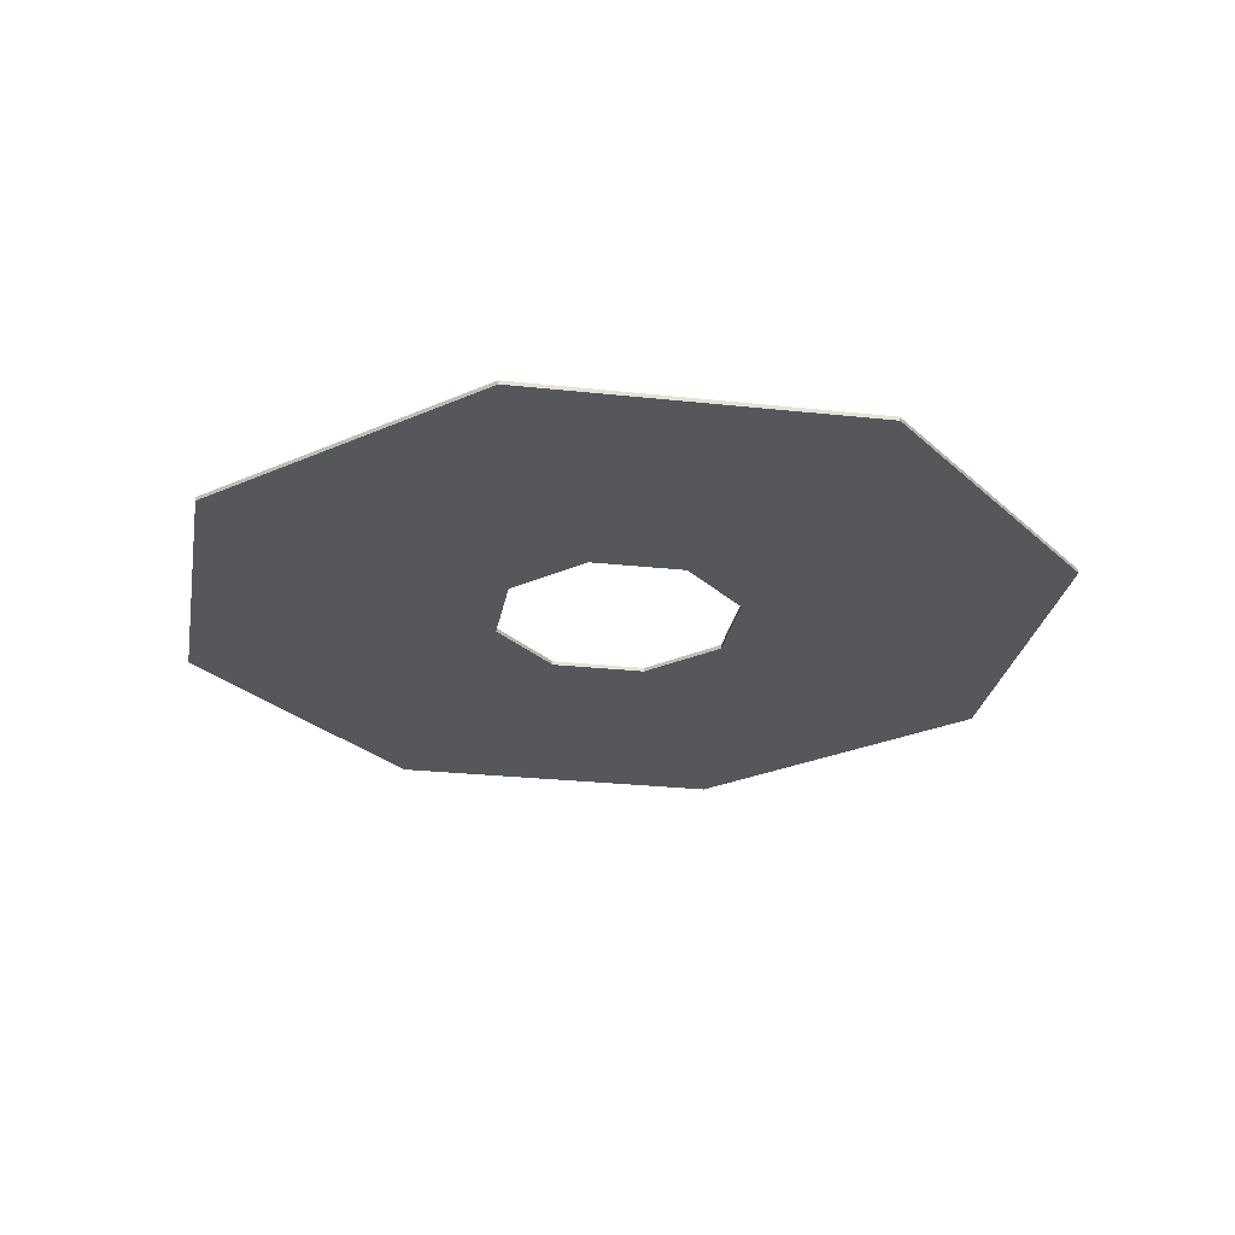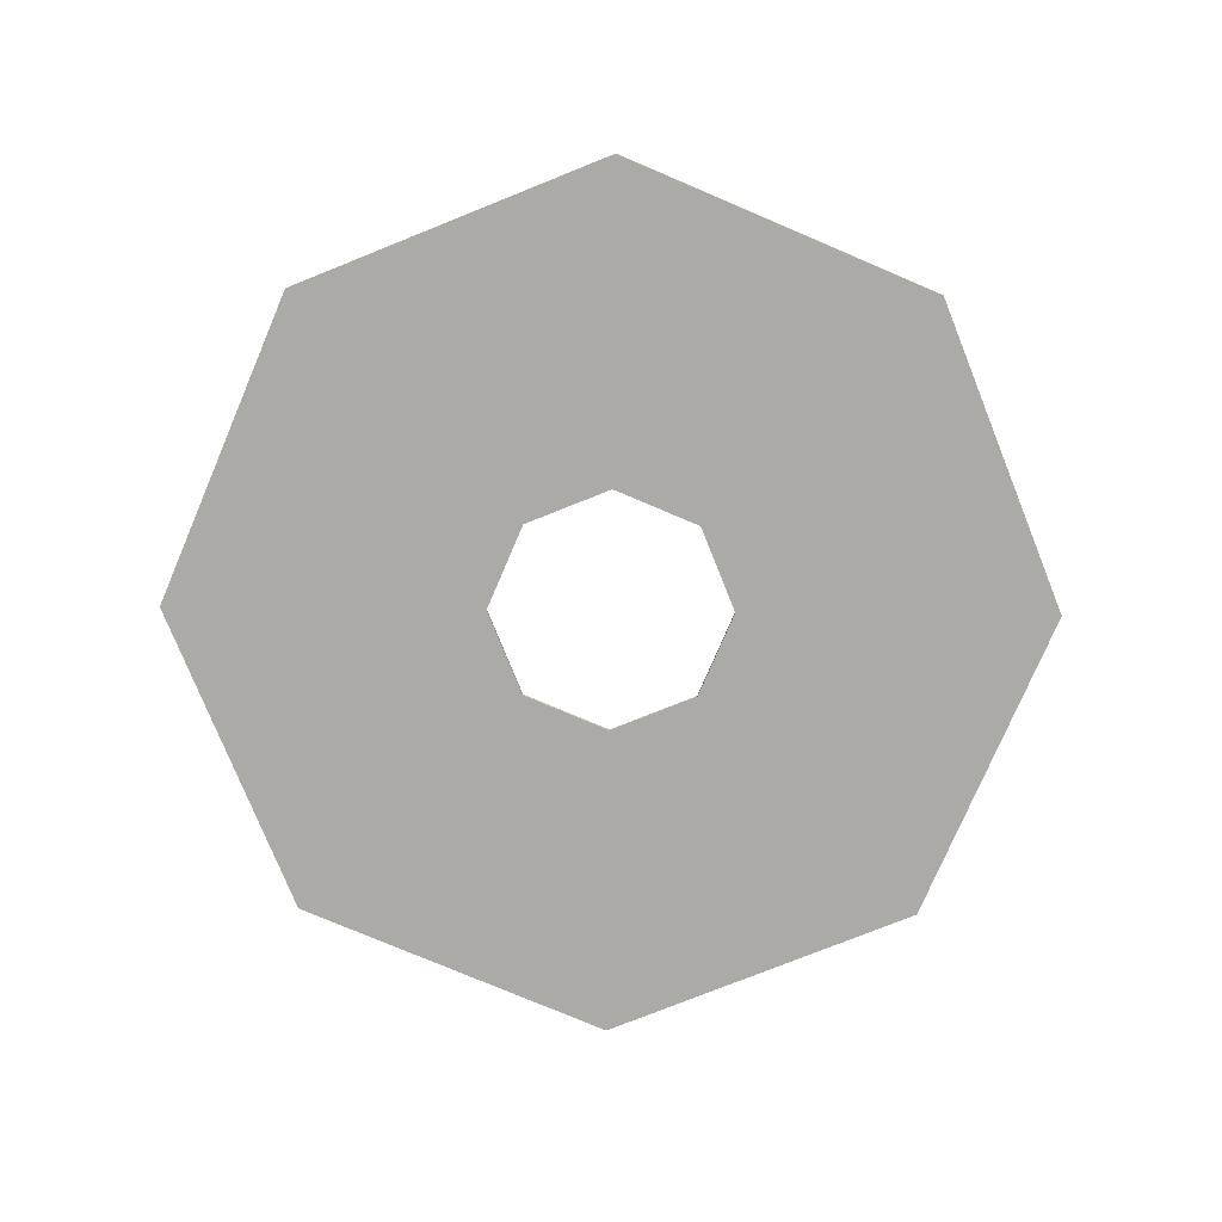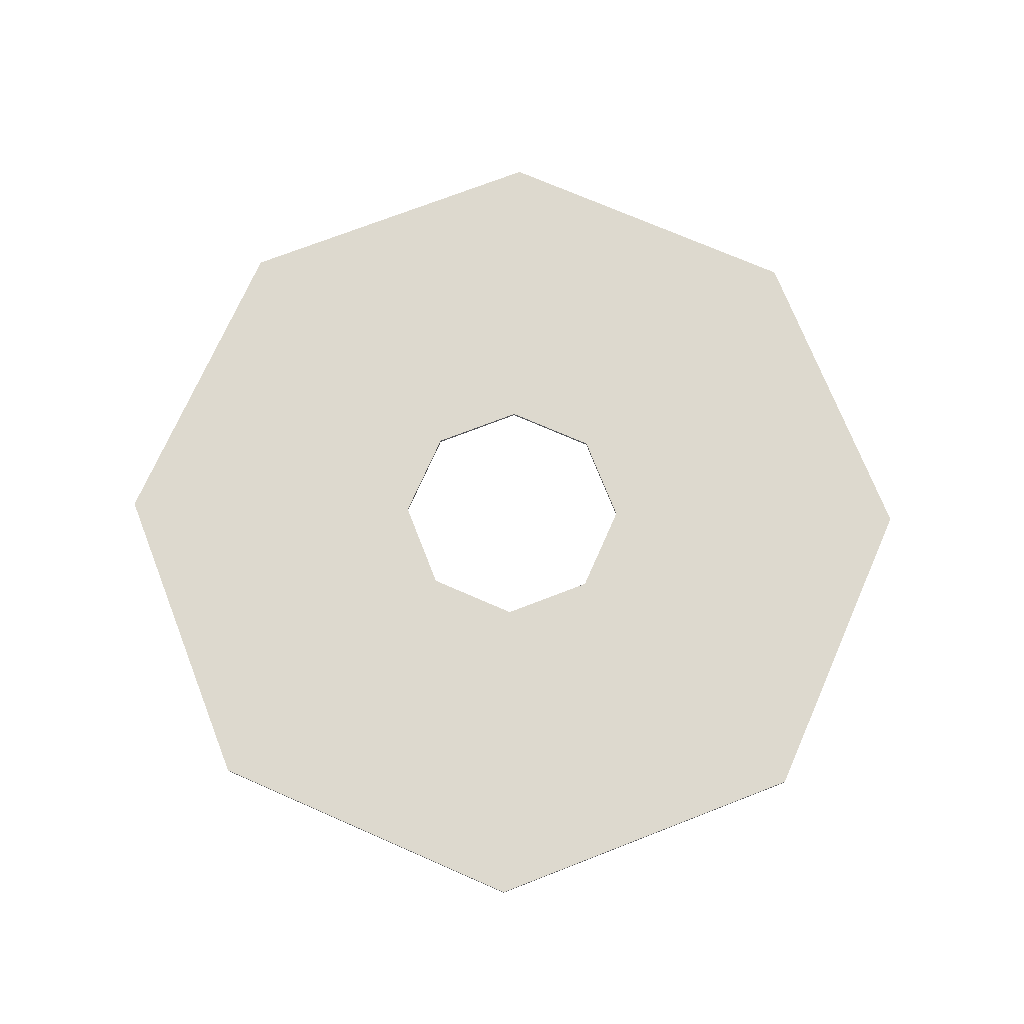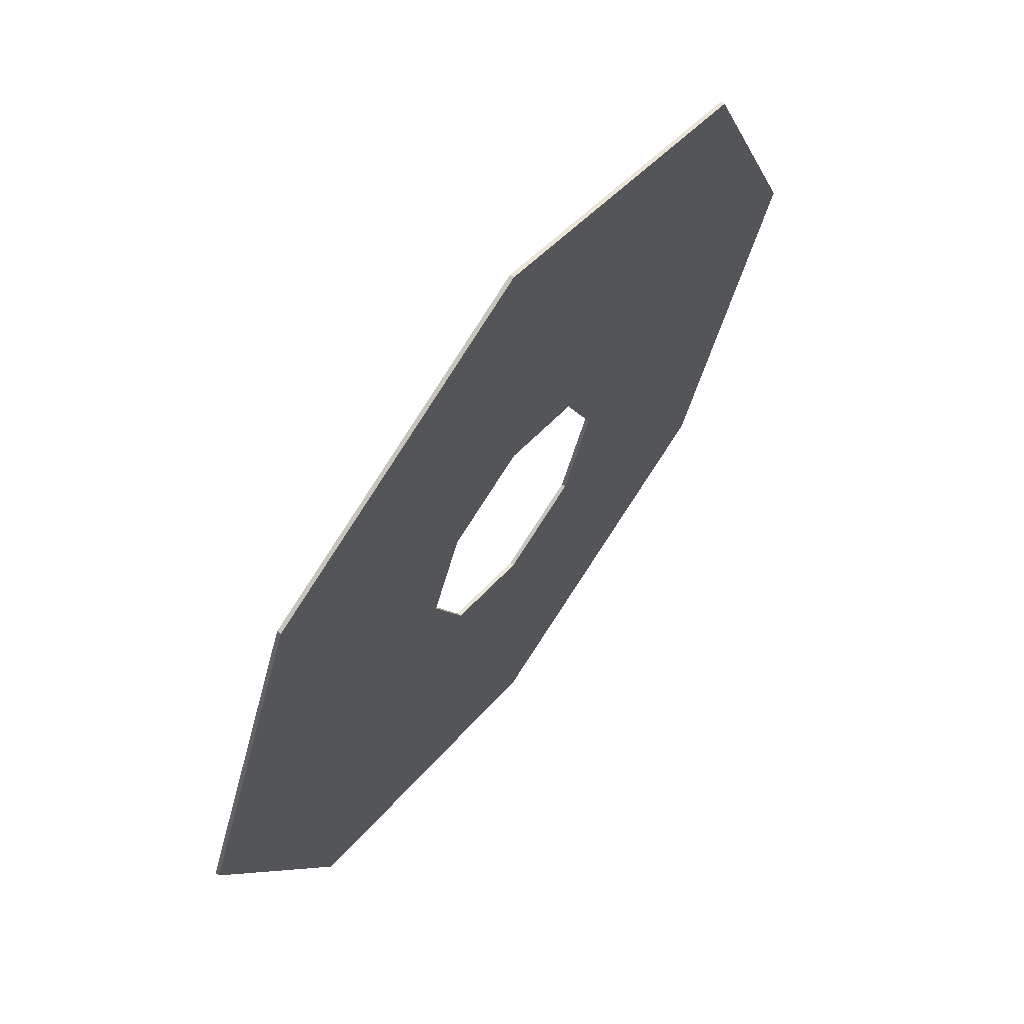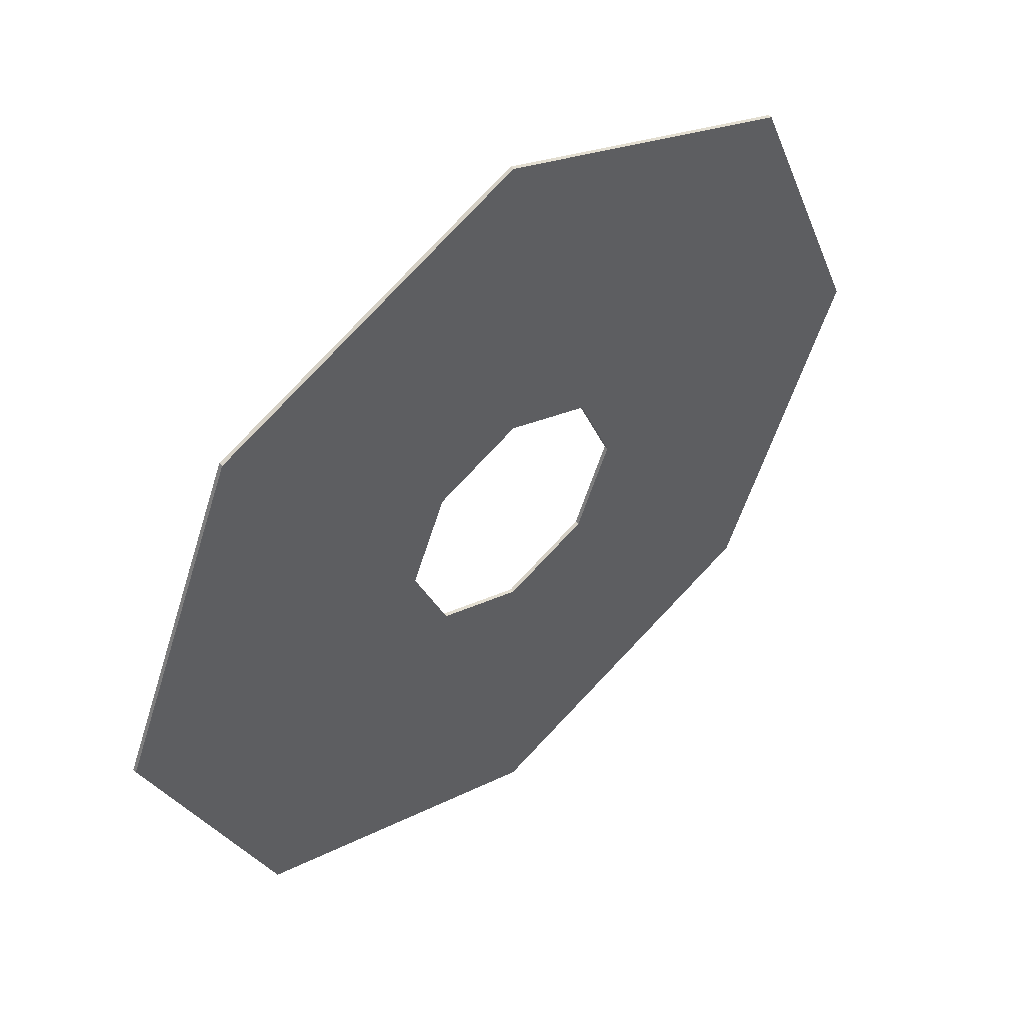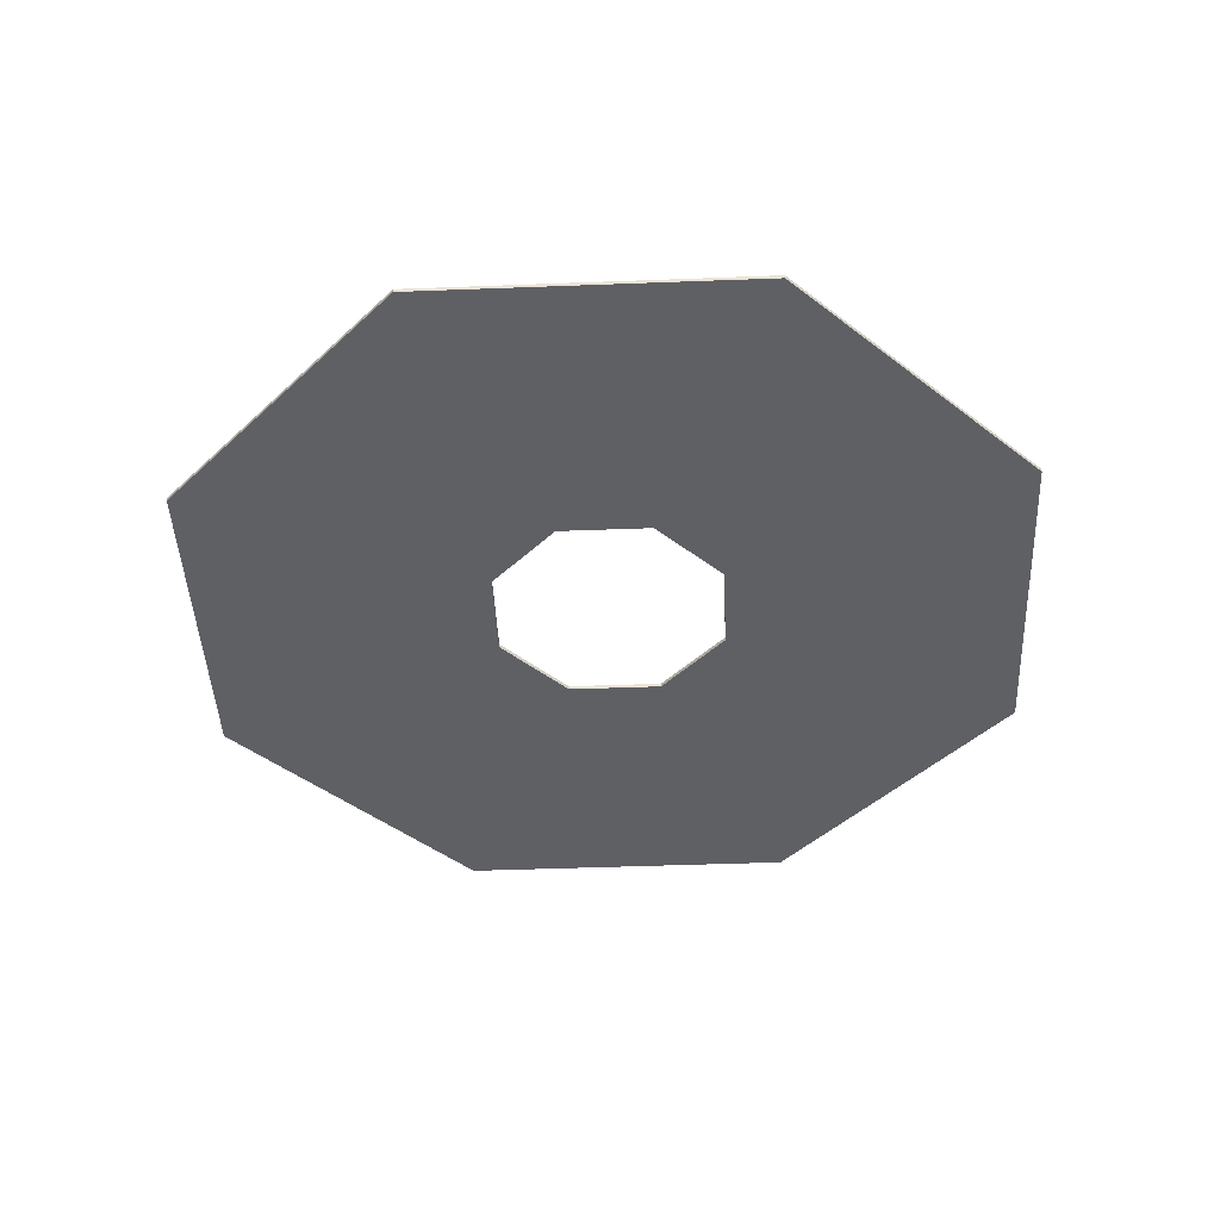
<metadata>
{"format":"obj","ext":"obj","renderer":"f3d","projection":"perspective","resolution":1024,"background":"white","views":[{"elev":-26.4,"azim":-32.3,"up":"+Y"},{"elev":-76.0,"azim":134.4,"up":"+Y"},{"elev":71.8,"azim":-178.8,"up":"+Y"},{"elev":65.0,"azim":-53.6,"up":"+Z"},{"elev":50.6,"azim":138.4,"up":"+Z"},{"elev":-43.6,"azim":115.1,"up":"+Y"}]}
</metadata>
<code>
v 0.4 0 0.4
v 0.2828 0 0.2828
v 0.4 0 0
v 0.4 0 0.4
v 0 0 0.4
v 0.2828 0 0.2828
v -0.4 0 0.4
v -0.2828 0 0.2828
v 0 0 0.4
v -0.4 0 0.4
v -0.4 0 0
v -0.2828 0 0.2828
v -0.4 0 -0.4
v -0.2828 0 -0.2828
v -0.4 0 0
v -0.4 0 -0.4
v 0 0 -0.4
v -0.2828 0 -0.2828
v 0.4 0 -0.4
v 0.2828 0 -0.2828
v 0 0 -0.4
v 0.4 0 -0.4
v 0.4 0 0
v 0.2828 0 -0.2828
v 0.2828 0 0.2828
v 0.4 0 0
v 0.4 -0.0125 0
v 0.2828 -0.0125 0.2828
v 0 0 0.4
v 0.2828 0 0.2828
v 0.2828 -0.0125 0.2828
v 0 -0.0125 0.4
v -0.2828 0 0.2828
v 0 0 0.4
v 0 -0.0125 0.4
v -0.2828 -0.0125 0.2828
v -0.4 0 0
v -0.2828 0 0.2828
v -0.2828 -0.0125 0.2828
v -0.4 -0.0125 0
v -0.2828 0 -0.2828
v -0.4 0 0
v -0.4 -0.0125 0
v -0.2828 -0.0125 -0.2828
v 0 0 -0.4
v -0.2828 0 -0.2828
v -0.2828 -0.0125 -0.2828
v 0 -0.0125 -0.4
v 0.2828 0 -0.2828
v 0 0 -0.4
v 0 -0.0125 -0.4
v 0.2828 -0.0125 -0.2828
v 0.4 0 0
v 0.2828 0 -0.2828
v 0.2828 -0.0125 -0.2828
v 0.4 -0.0125 0
v 1.025 0 1.025
v 1.45 0 0
v 1.45 -0.0125 0
v 1.025 -0.0125 1.025
v 0 0 1.45
v 1.025 0 1.025
v 1.025 -0.0125 1.025
v 0 -0.0125 1.45
v -1.025 0 1.025
v 0 0 1.45
v 0 -0.0125 1.45
v -1.025 -0.0125 1.025
v -1.45 0 0
v -1.025 0 1.025
v -1.025 -0.0125 1.025
v -1.45 -0.0125 0
v -1.025 0 -1.025
v -1.45 0 0
v -1.45 -0.0125 0
v -1.025 -0.0125 -1.025
v 0 0 -1.45
v -1.025 0 -1.025
v -1.025 -0.0125 -1.025
v 0 -0.0125 -1.45
v 1.025 0 -1.025
v 0 0 -1.45
v 0 -0.0125 -1.45
v 1.025 -0.0125 -1.025
v 1.45 0 0
v 1.025 0 -1.025
v 1.025 -0.0125 -1.025
v 1.45 -0.0125 0
v 1.45 0 0
v 1.025 0 1.025
v 0 0 1.45
v 0 0 -1.45
v 1.025 0 -1.025
v 1.45 0 0
v -1.45 0 0
v -1.025 0 -1.025
v 0 0 -1.45
v 0 0 1.45
v -1.025 0 1.025
v -1.45 0 0
v 0.4 0 -0.4
v 0.4 0 0.4
v 1.45 0 0
v 1.45 0 0
v 0.4 0 0.4
v 0 0 1.45
v -0.4 0 -0.4
v 0.4 0 -0.4
v 0 0 -1.45
v 0 0 -1.45
v 0.4 0 -0.4
v 1.45 0 0
v -0.4 0 0.4
v -0.4 0 -0.4
v -1.45 0 0
v -1.45 0 0
v -0.4 0 -0.4
v 0 0 -1.45
v 0.4 0 0.4
v -0.4 0 0.4
v 0 0 1.45
v 0 0 1.45
v -0.4 0 0.4
v -1.45 0 0
v 0.4 -0.0125 0.4
v 0.2828 -0.0125 0.2828
v 0.4 -0.0125 0
v 0.4 -0.0125 0.4
v 0 -0.0125 0.4
v 0.2828 -0.0125 0.2828
v 1.45 -0.0125 0
v 1.025 -0.0125 1.025
v 0 -0.0125 1.45
v 0.4 -0.0125 0.4
v 0.4 -0.0125 0
v 1.45 -0.0125 0
v 0.4 -0.0125 0.4
v 1.45 -0.0125 0
v 0 -0.0125 1.45
v 0.4 -0.0125 0.4
v 0 -0.0125 1.45
v 0 -0.0125 0.4
v 0.4 -0.0125 -0.4
v 0.2828 -0.0125 -0.2828
v 0 -0.0125 -0.4
v 0.4 -0.0125 -0.4
v 0.4 -0.0125 0
v 0.2828 -0.0125 -0.2828
v 0 -0.0125 -1.45
v 1.025 -0.0125 -1.025
v 1.45 -0.0125 0
v 0.4 -0.0125 -0.4
v 0 -0.0125 -0.4
v 0 -0.0125 -1.45
v 0.4 -0.0125 -0.4
v 0 -0.0125 -1.45
v 1.45 -0.0125 0
v 0.4 -0.0125 -0.4
v 1.45 -0.0125 0
v 0.4 -0.0125 0
v -0.4 -0.0125 -0.4
v -0.2828 -0.0125 -0.2828
v -0.4 -0.0125 0
v -0.4 -0.0125 -0.4
v 0 -0.0125 -0.4
v -0.2828 -0.0125 -0.2828
v -1.45 -0.0125 0
v -1.025 -0.0125 -1.025
v 0 -0.0125 -1.45
v -0.4 -0.0125 -0.4
v -0.4 -0.0125 0
v -1.45 -0.0125 0
v -0.4 -0.0125 -0.4
v -1.45 -0.0125 0
v 0 -0.0125 -1.45
v -0.4 -0.0125 -0.4
v 0 -0.0125 -1.45
v 0 -0.0125 -0.4
v -0.4 -0.0125 0.4
v -0.2828 -0.0125 0.2828
v 0 -0.0125 0.4
v -0.4 -0.0125 0.4
v -0.4 -0.0125 0
v -0.2828 -0.0125 0.2828
v 0 -0.0125 1.45
v -1.025 -0.0125 1.025
v -1.45 -0.0125 0
v -0.4 -0.0125 0.4
v 0 -0.0125 0.4
v 0 -0.0125 1.45
v -0.4 -0.0125 0.4
v 0 -0.0125 1.45
v -1.45 -0.0125 0
v -0.4 -0.0125 0.4
v -1.45 -0.0125 0
v -0.4 -0.0125 0
g mesh3186737
f 1 3 2
f 4 6 5
f 7 9 8
f 10 12 11
f 13 15 14
f 16 18 17
f 19 21 20
f 22 24 23
g mesh3186739
f 25 26 27
f 27 28 25
f 29 30 31
f 31 32 29
f 33 34 35
f 35 36 33
f 37 38 39
f 39 40 37
f 41 42 43
f 43 44 41
f 45 46 47
f 47 48 45
f 49 50 51
f 51 52 49
f 53 54 55
f 55 56 53
g mesh3186741
f 57 59 58
f 59 57 60
f 61 63 62
f 63 61 64
f 65 67 66
f 67 65 68
f 69 71 70
f 71 69 72
f 73 75 74
f 75 73 76
f 77 79 78
f 79 77 80
f 81 83 82
f 83 81 84
f 85 87 86
f 87 85 88
g mesh3186743
f 89 91 90
g mesh3186745
f 92 94 93
g mesh3186747
f 95 97 96
g mesh3186749
f 98 100 99
f 101 102 103
f 104 105 106
f 107 108 109
f 110 111 112
f 113 114 115
f 116 117 118
f 119 120 121
f 122 123 124
g mesh3186751
f 125 126 127
f 128 129 130
g mesh3186753
f 131 132 133
f 134 135 136
f 137 138 139
f 140 141 142
g mesh3186755
f 143 144 145
f 146 147 148
g mesh3186757
f 149 150 151
f 152 153 154
f 155 156 157
f 158 159 160
g mesh3186759
f 161 162 163
f 164 165 166
g mesh3186761
f 167 168 169
f 170 171 172
f 173 174 175
f 176 177 178
g mesh3186763
f 179 180 181
f 182 183 184
g mesh3186765
f 185 186 187
f 188 189 190
f 191 192 193
f 194 195 196

</code>
